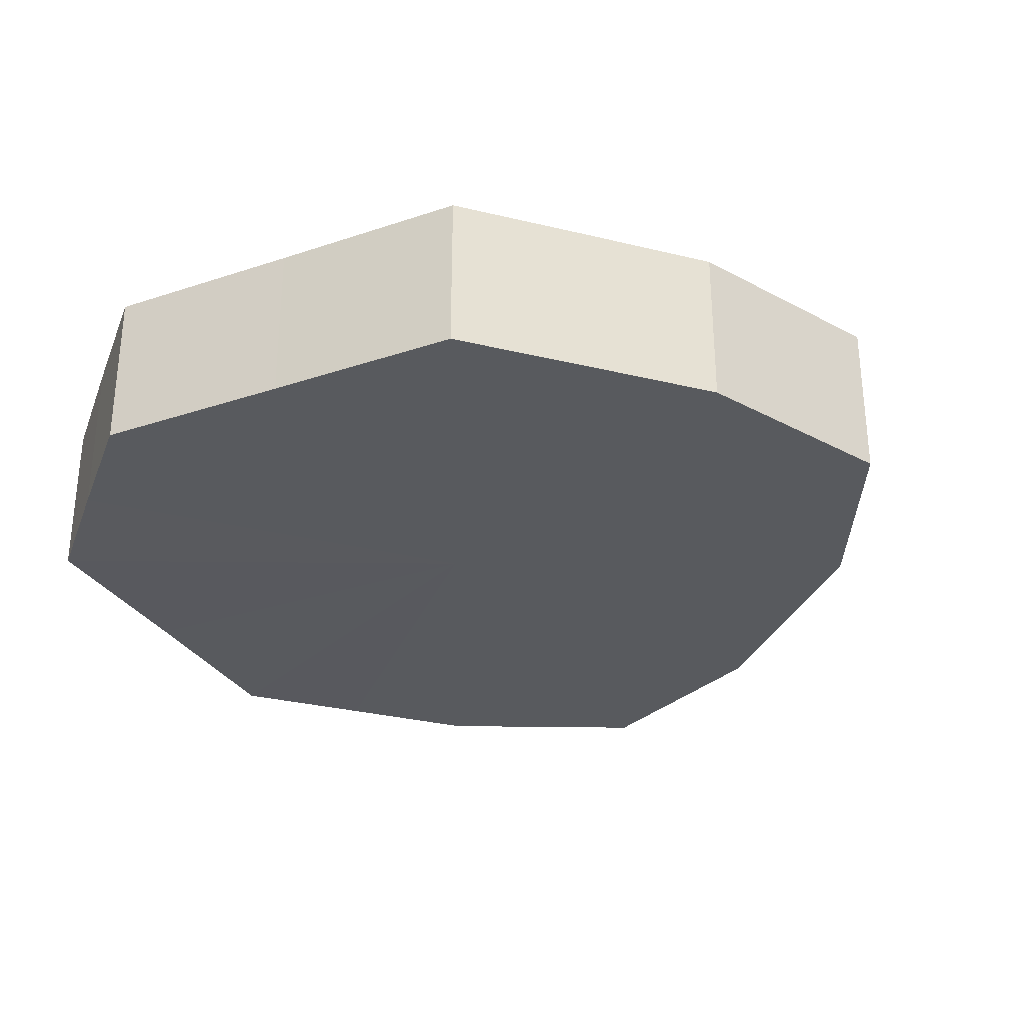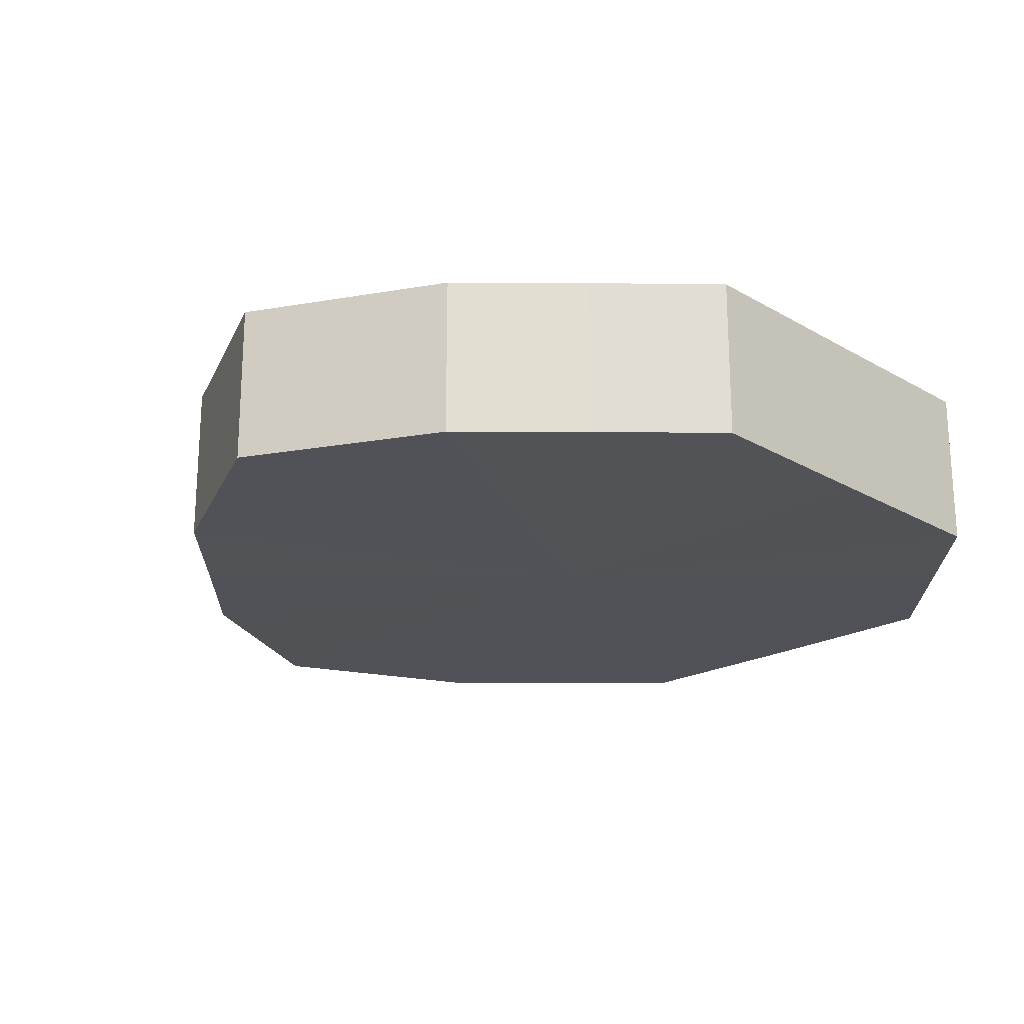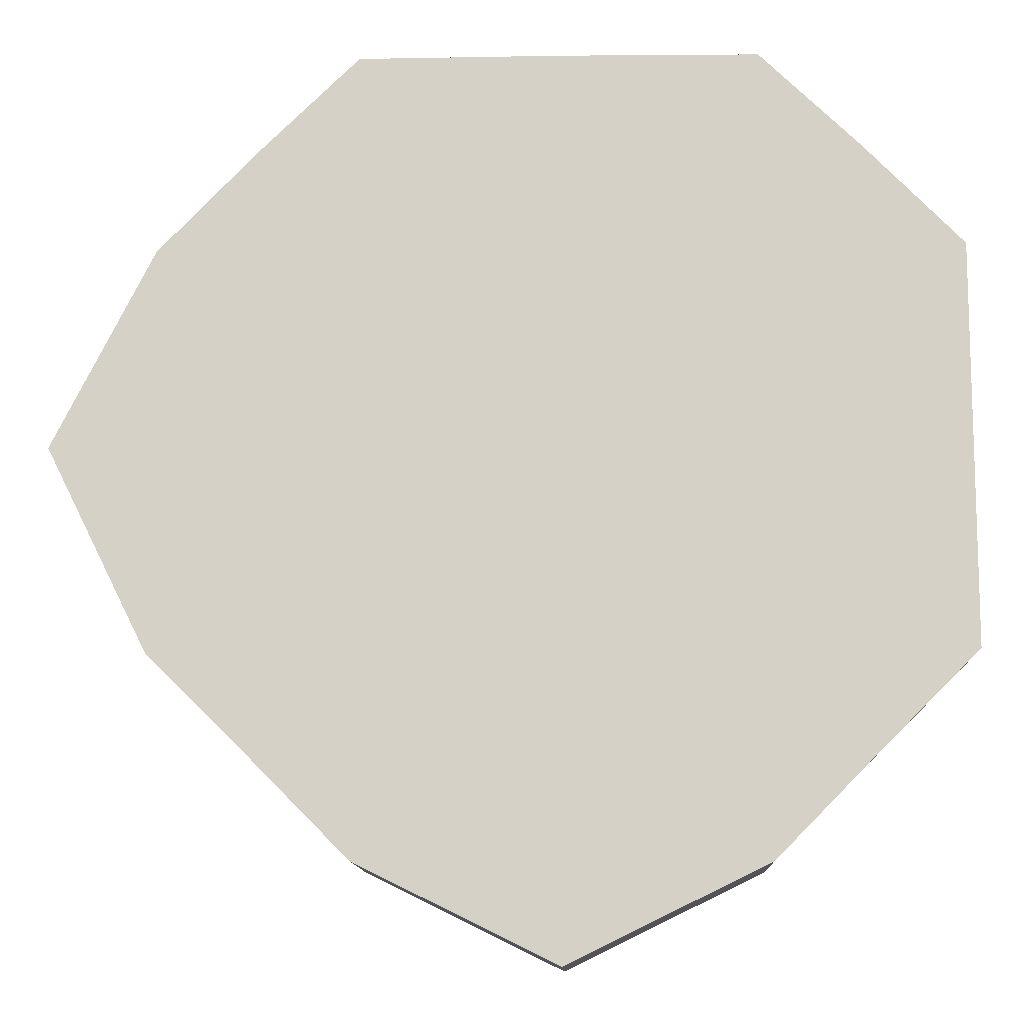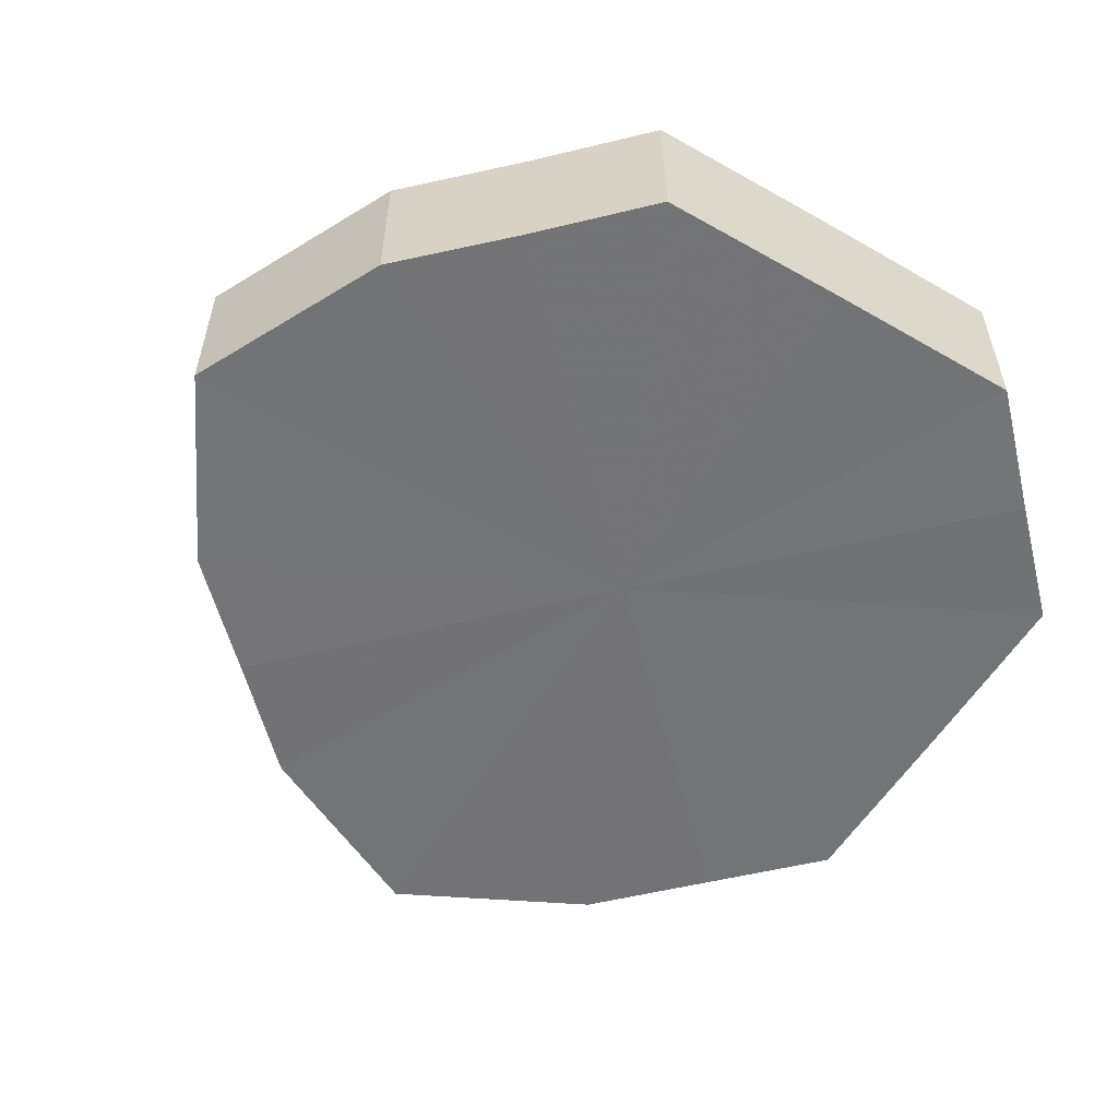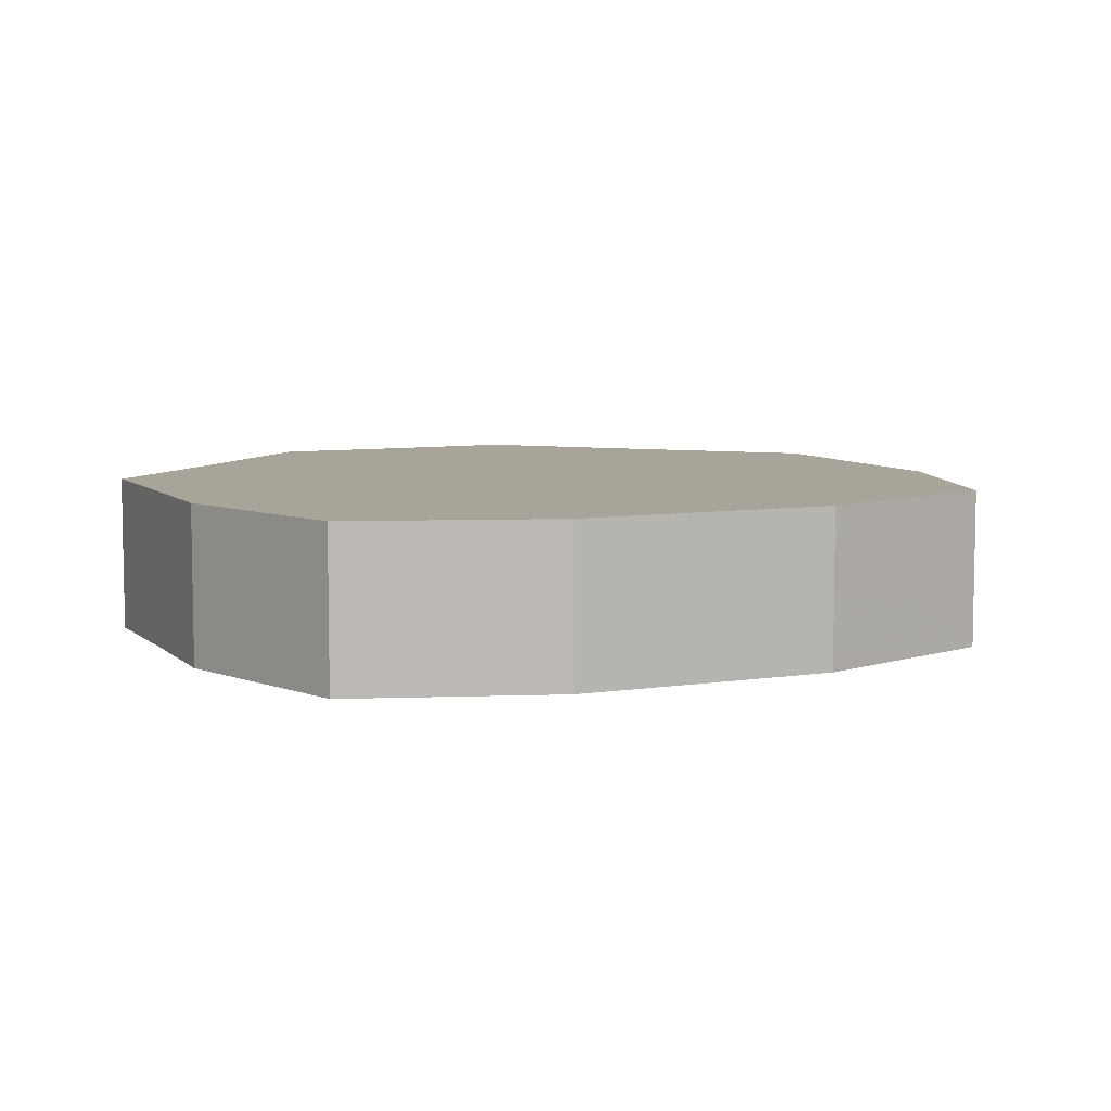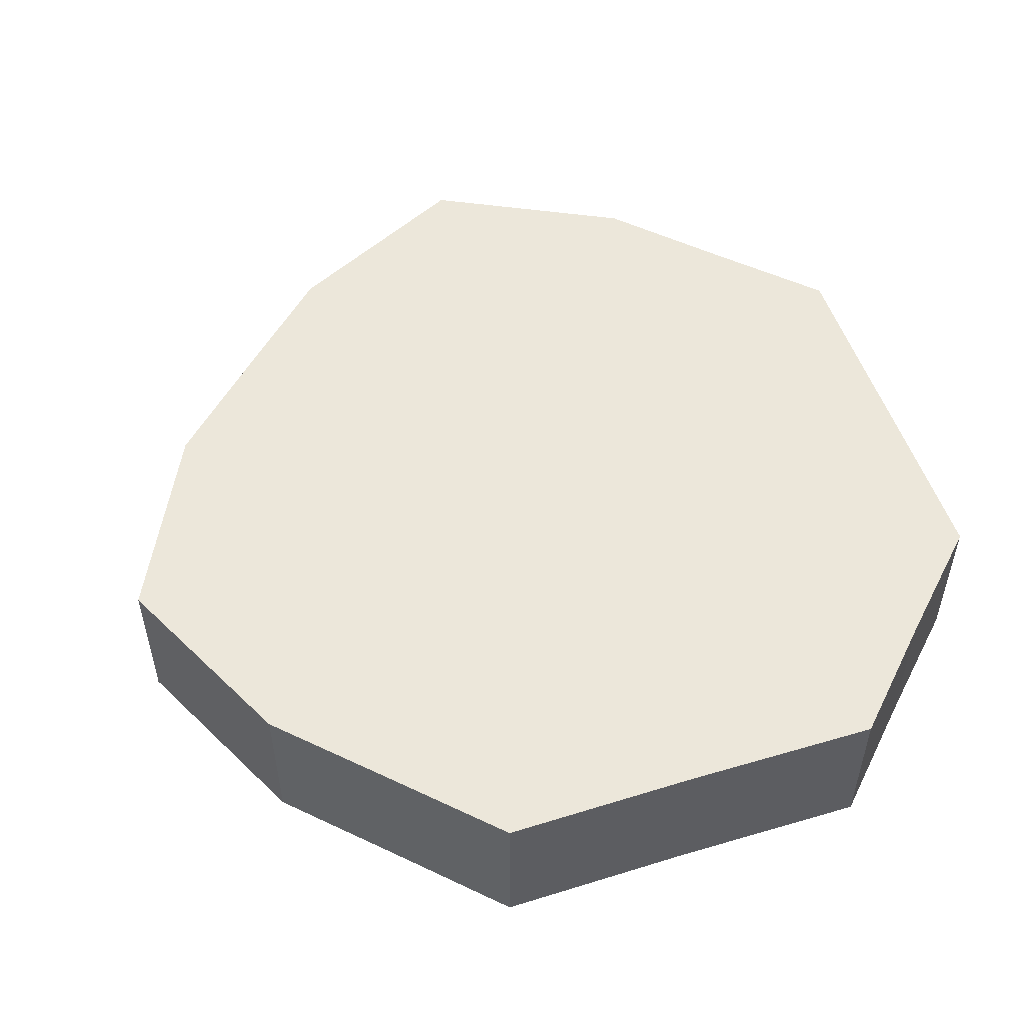
<metadata>
{"format":"obj","ext":"obj","renderer":"f3d","projection":"perspective","resolution":1024,"background":"white","views":[{"elev":-30.7,"azim":-64.3,"up":"+Z"},{"elev":-21.6,"azim":134.2,"up":"+Z"},{"elev":-11.5,"azim":-177.9,"up":"+Y"},{"elev":-56.1,"azim":149.0,"up":"+Z"},{"elev":7.2,"azim":20.6,"up":"+Z"},{"elev":52.5,"azim":162.0,"up":"+Z"}]}
</metadata>
<code>
o 10529
v 2169 1879 13.12
v 2169 1879 13.12
v 2169 1879 13.14
v 2169 1879 13.12
v 2169 1879 13.14
v 2169 1879 13.12
v 2169 1879 13.14
v 2169 1879 13.12
v 2169 1879 13.14
v 2169 1879 13.12
v 2169 1879 13.14
v 2169 1879 13.12
v 2169 1879 13.14
v 2169 1879 13.12
v 2169 1879 13.14
v 2169 1879 13.12
v 2169 1879 13.14
v 2169 1879 13.12
v 2169 1879 13.14
v 2169 1879 13.12
v 2169 1879 13.14
v 2169 1879 13.12
v 2169 1879 13.14
v 2169 1879 13.12
v 2169 1879 13.14
v 2169 1879 13.12
v 2169 1879 13.14
v 2169 1879 13.12
v 2169 1879 13.14
v 2169 1879 13.12
v 2169 1879 13.14
v 2169 1879 13.14
v 2169 1879 13.14
v 2169 1879 13.12
v 2169 1879 13.14
v 2169 1879 13.12
v 2169 1879 13.14
v 2169 1879 13.14
v 2169 1879 13.12
v 2169 1879 13.14
v 2169 1879 13.12
v 2169 1879 13.12
v 2169 1879 13.14
v 2169 1879 13.14
v 2169 1879 13.12
v 2169 1879 13.14
v 2169 1879 13.12
v 2169 1879 13.12
v 2169 1879 13.14
v 2169 1879 13.14
v 2169 1879 13.12
v 2169 1879 13.14
v 2169 1879 13.12
v 2169 1879 13.12
v 2169 1879 13.14
v 2169 1879 13.14
v 2169 1879 13.12
v 2169 1879 13.14
v 2169 1879 13.12
v 2169 1879 13.12
v 2169 1879 13.14
v 2169 1879 13.14
v 2169 1879 13.12
v 2169 1879 13.12
v 2169 1879 13.12
v 2169 1879 13.12
v 2169 1879 13.12
v 2169 1879 13.12
v 2169 1879 13.12
v 2169 1879 13.12
v 2169 1879 13.12
v 2169 1879 13.12
v 2169 1879 13.12
v 2169 1879 13.12
v 2169 1879 13.12
v 2169 1879 13.12
v 2169 1879 13.12
v 2169 1879 13.12
v 2169 1879 13.12
v 2169 1879 13.12
v 2169 1879 13.12
v 2169 1879 13.14
v 2169 1879 13.14
v 2169 1879 13.14
v 2169 1879 13.14
v 2169 1879 13.14
v 2169 1879 13.14
v 2169 1879 13.14
v 2169 1879 13.14
v 2169 1879 13.14
v 2169 1879 13.14
v 2169 1879 13.14
v 2169 1879 13.14
v 2169 1879 13.14
v 2169 1879 13.14
v 2169 1879 13.14
v 2169 1879 13.14
v 2169 1879 13.14
f 1 2 3
f 2 4 5
f 6 1 7
f 4 8 9
f 10 6 11
f 8 12 13
f 14 10 15
f 12 16 17
f 18 14 19
f 16 20 21
f 22 18 23
f 20 24 25
f 26 22 27
f 24 28 29
f 30 26 31
f 28 30 32
f 33 34 35
f 35 36 37
f 38 39 33
f 40 41 38
f 37 42 43
f 44 45 40
f 46 47 44
f 43 48 49
f 50 51 46
f 52 53 50
f 49 54 55
f 56 57 52
f 58 59 56
f 55 60 61
f 62 63 58
f 61 64 62
f 65 66 67
f 65 68 66
f 65 67 69
f 65 70 68
f 65 69 71
f 65 72 70
f 65 71 73
f 65 74 72
f 65 73 75
f 65 76 74
f 65 75 77
f 65 78 76
f 65 77 79
f 65 80 78
f 65 79 81
f 65 81 80
f 82 83 84
f 82 85 83
f 82 84 86
f 82 87 85
f 82 86 88
f 82 89 87
f 82 88 90
f 82 91 89
f 82 90 92
f 82 93 91
f 82 92 94
f 82 95 93
f 82 94 96
f 82 97 95
f 82 96 98
f 82 98 97

</code>
